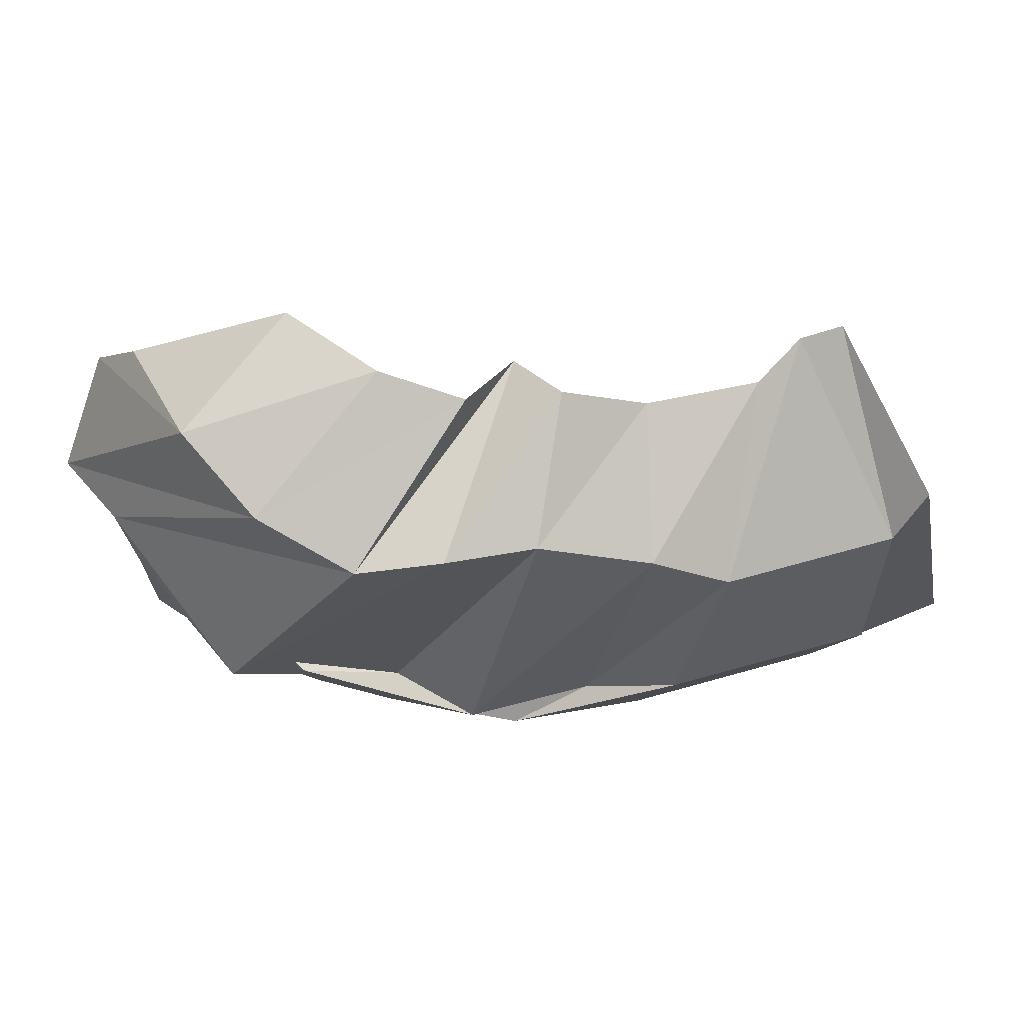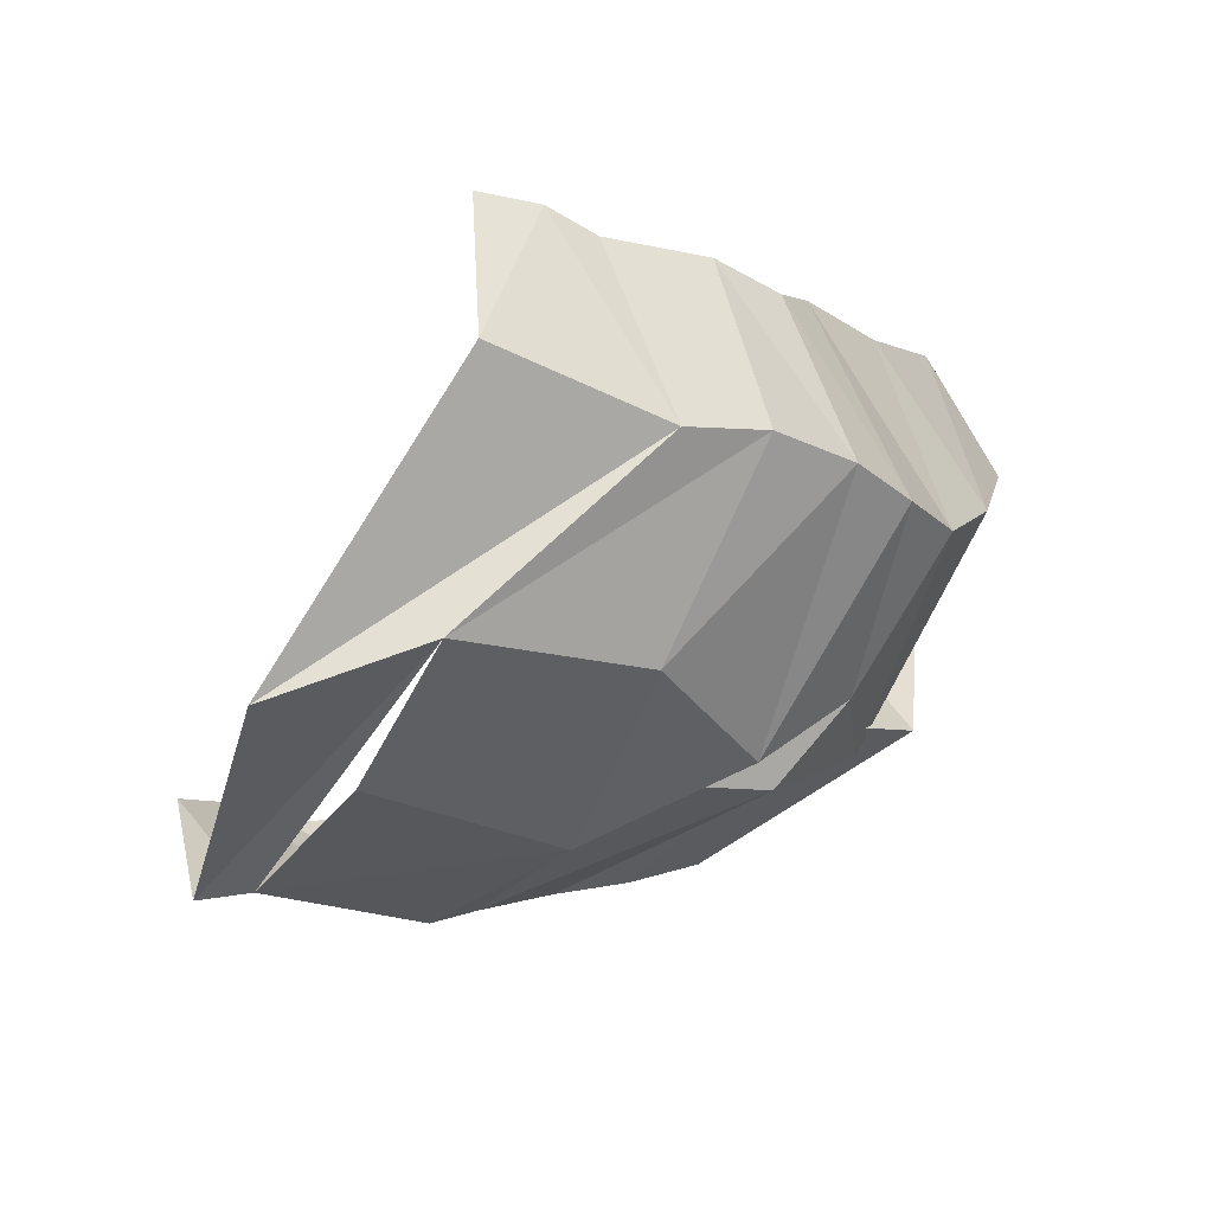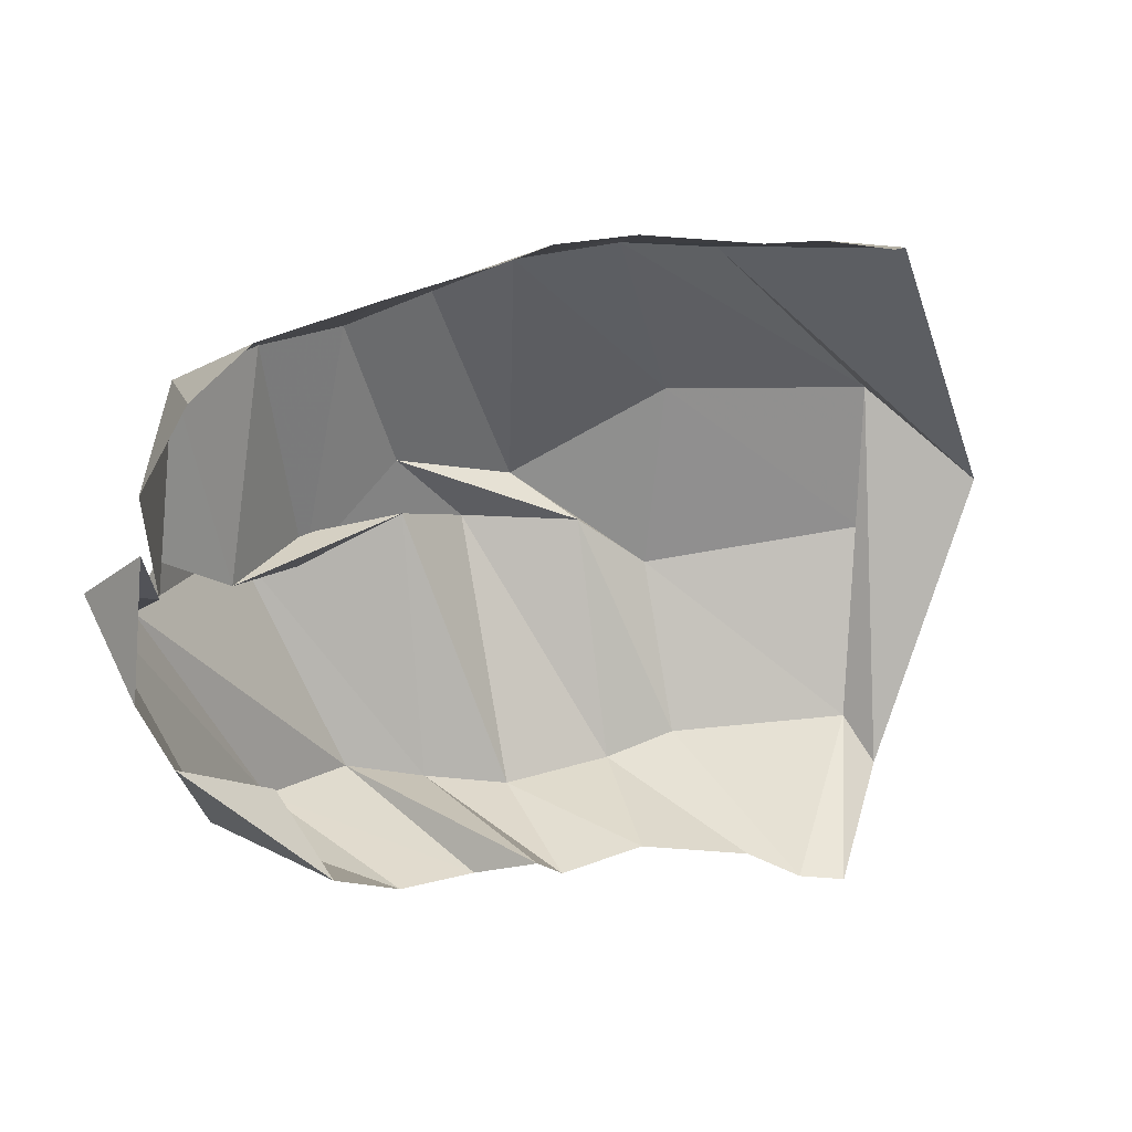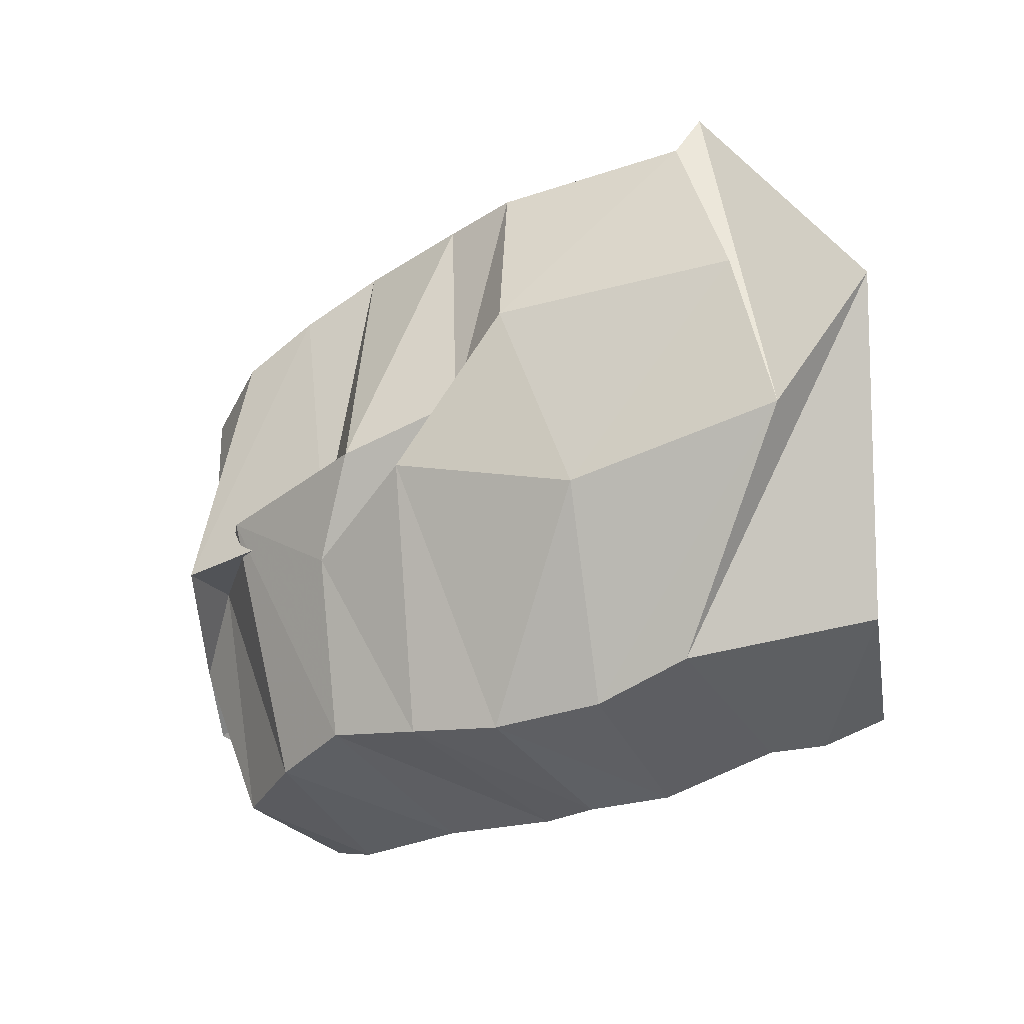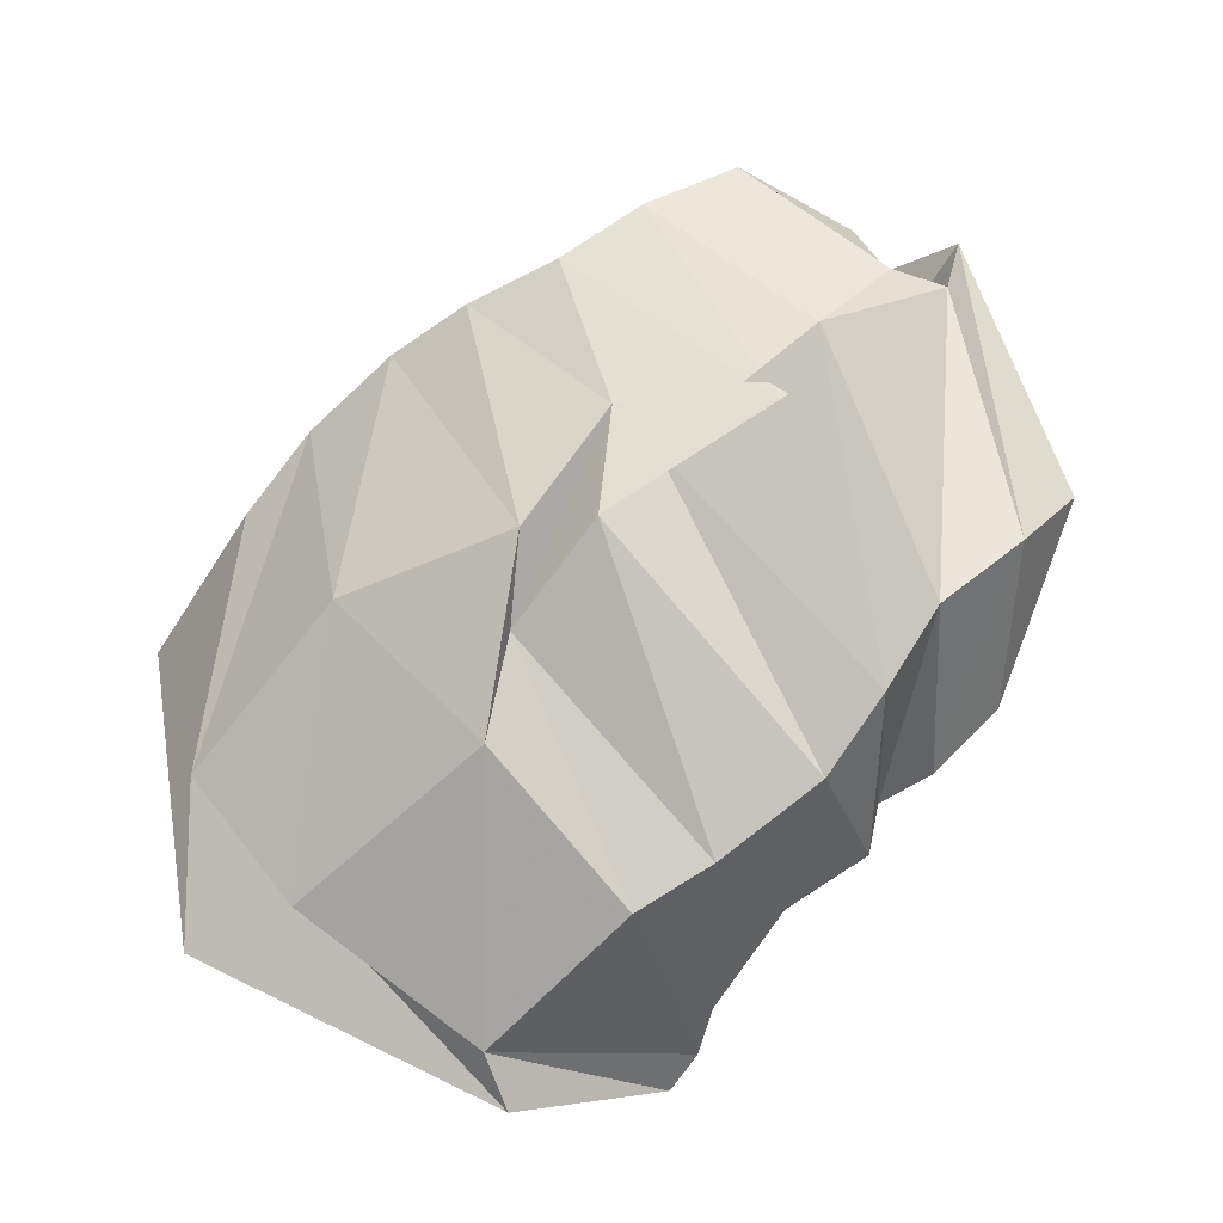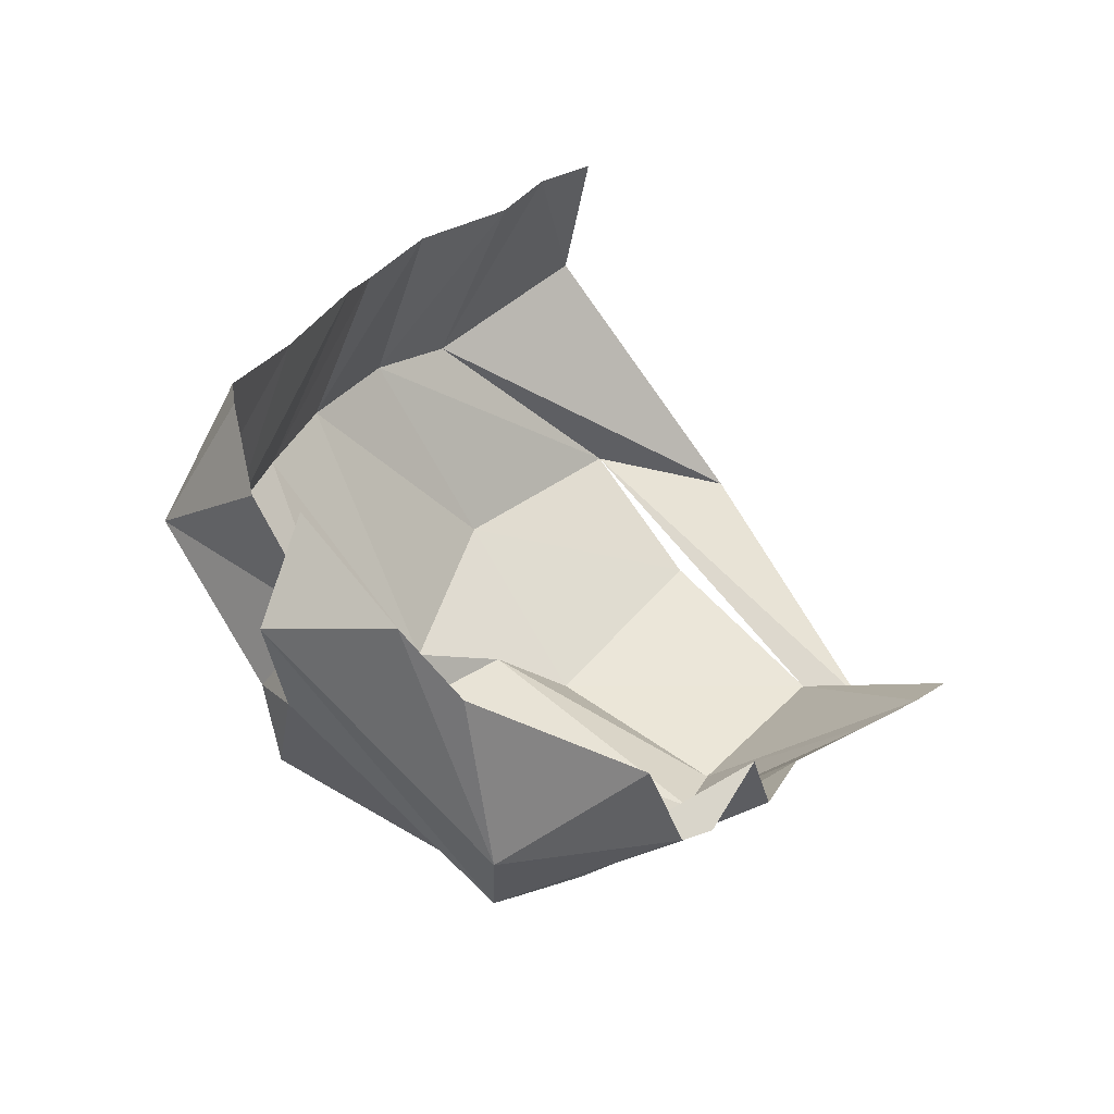
<metadata>
{"format":"obj","ext":"obj","renderer":"f3d","projection":"perspective","resolution":1024,"background":"white","views":[{"elev":41.8,"azim":159.2,"up":"+Y"},{"elev":-14.3,"azim":-36.5,"up":"+Z"},{"elev":75.7,"azim":179.1,"up":"+Z"},{"elev":-62.7,"azim":-157.5,"up":"+Y"},{"elev":-69.6,"azim":51.2,"up":"+Z"},{"elev":33.7,"azim":132.0,"up":"+Z"}]}
</metadata>
<code>
v 146 37.45 188.6
v 163 34.9 188.8
v 177.3 33.79 184.5
v 207.9 31.55 186
v 228.7 32.25 182.3
v 242.7 39.07 185.9
v 271.7 47.57 184.9
v 300.9 59.69 190.5
v -1 -1 -1
v 315 76.96 197.7
v 136.9 20.62 147.8
v 185.4 15.28 136.9
v 211.1 15.26 141.1
v 239.3 19.07 139.8
v 261.6 25.19 136.2
v 284.4 35.33 135.2
v 305.5 44.35 146.1
v 324.8 58.93 162.1
v -2 -2 -2
v 327.8 96.3 186.7
v 109.4 62.47 74.5
v 141.3 38.94 88.78
v 197.7 38.78 89.57
v 242.1 59.17 77.29
v 273.1 60.92 96.7
v 298.9 88.5 89.86
v 315.2 100.8 115.4
v 332 99.13 137
v 326.7 115.2 161.2
v 326.8 111.2 188.1
v -3 -3 -3
v 141.3 72.43 61.9
v 203.5 80.54 55.78
v 222.9 71.8 71.72
v 256.1 70.5 73.83
v 271.8 75.02 92.49
v 316.9 85.54 98.28
v 336.6 113.7 141.3
v 344 114.9 167
v 329.7 144.1 173.4
v 138 138.8 45.19
v 146.5 125.1 46.26
v 196.2 128.5 43.31
v 215.5 136.7 48.79
v 244.3 145 56.13
v 267.5 143.4 60.96
v 289.2 141.2 67.49
v 309.3 151.8 84.87
v 320.4 162.8 110.7
v 322.6 156.8 156.3
v 151.9 176.2 75.91
v 163.9 175.2 76.18
v 177.6 168.3 71.35
v 206.8 166.3 75.74
v 229 173.8 79.17
v 235.5 173.2 96.09
v 252.7 174 84.69
v 271.9 179.5 96.79
v 286.6 180.6 127
v 301.1 158 132.8
g foo
f 1 11 2
f 11 12 2
f 2 12 3
f 12 13 3
f 3 13 4
f 13 14 4
f 4 14 5
f 14 15 5
f 5 15 6
f 15 16 6
f 6 16 7
f 16 17 7
f 7 17 8
f 17 18 8
f 8 18 10
f 18 20 10
f 11 21 12
f 21 22 12
f 12 22 13
f 22 23 13
f 13 23 14
f 23 24 14
f 14 24 15
f 24 25 15
f 15 25 16
f 25 26 16
f 16 26 17
f 26 27 17
f 17 27 18
f 27 28 18
f 18 28 29
f 18 29 20
f 29 20 20
f 21 41 22
f 41 42 22
f 22 32 23
f 32 33 23
f 23 33 24
f 33 34 24
f 24 34 25
f 34 35 25
f 25 35 26
f 35 36 26
f 26 36 27
f 36 37 27
f 27 37 28
f 37 38 28
f 28 38 29
f 38 39 29
f 29 39 30
f 39 40 30
f 32 42 33
f 42 43 33
f 33 43 34
f 43 44 34
f 34 44 35
f 44 45 35
f 35 45 36
f 45 46 36
f 36 46 37
f 46 47 37
f 37 47 38
f 47 48 38
f 38 48 39
f 48 49 39
f 39 49 40
f 49 50 40
f 41 51 42
f 51 52 42
f 42 52 43
f 52 53 43
f 43 53 44
f 53 54 44
f 44 54 45
f 54 55 45
f 45 55 46
f 55 56 46
f 46 56 47
f 56 57 47
f 47 57 48
f 57 58 48
f 48 58 49
f 58 59 49
f 49 59 50
f 59 60 50
g

</code>
